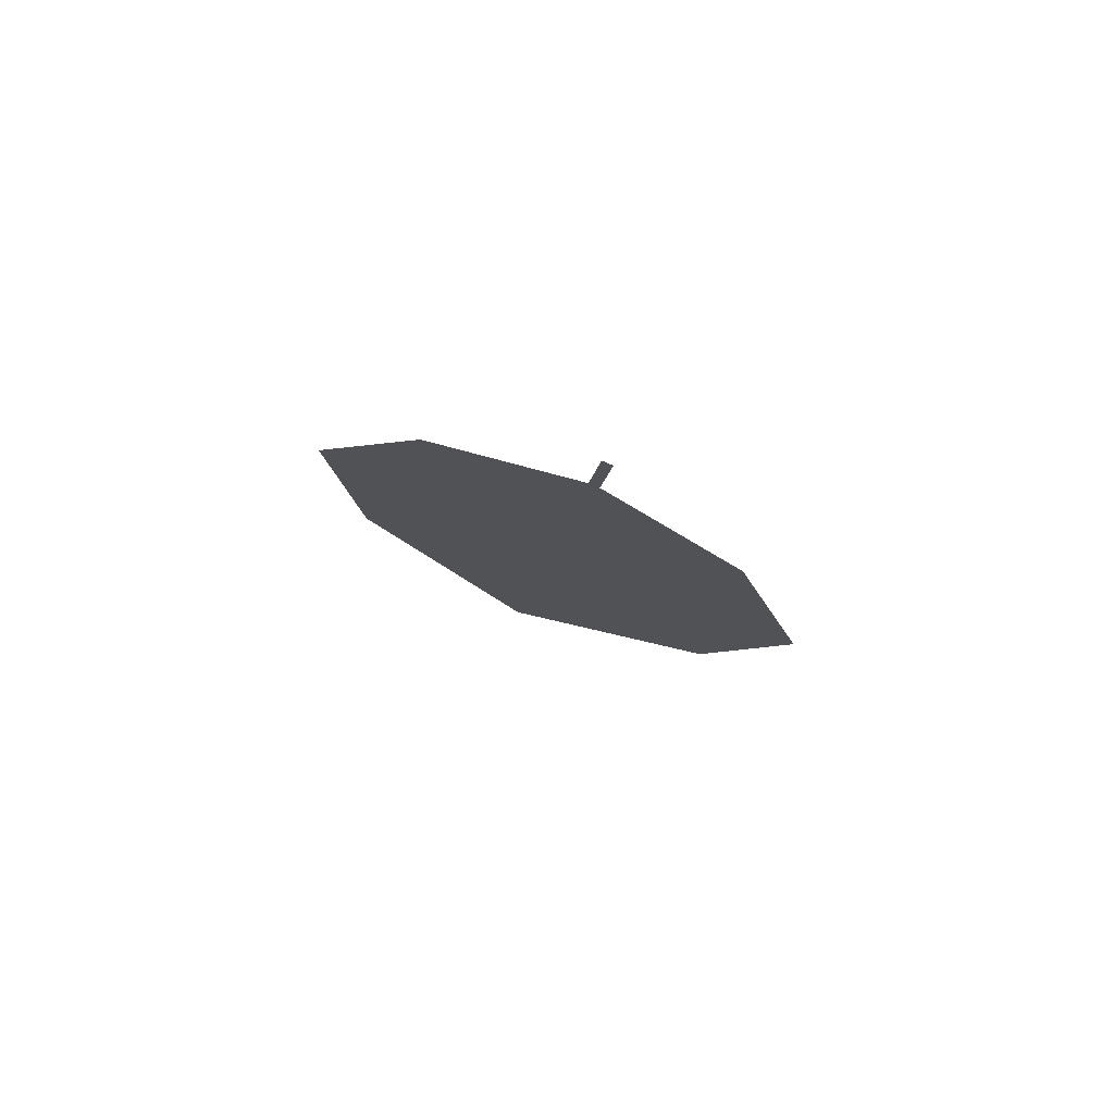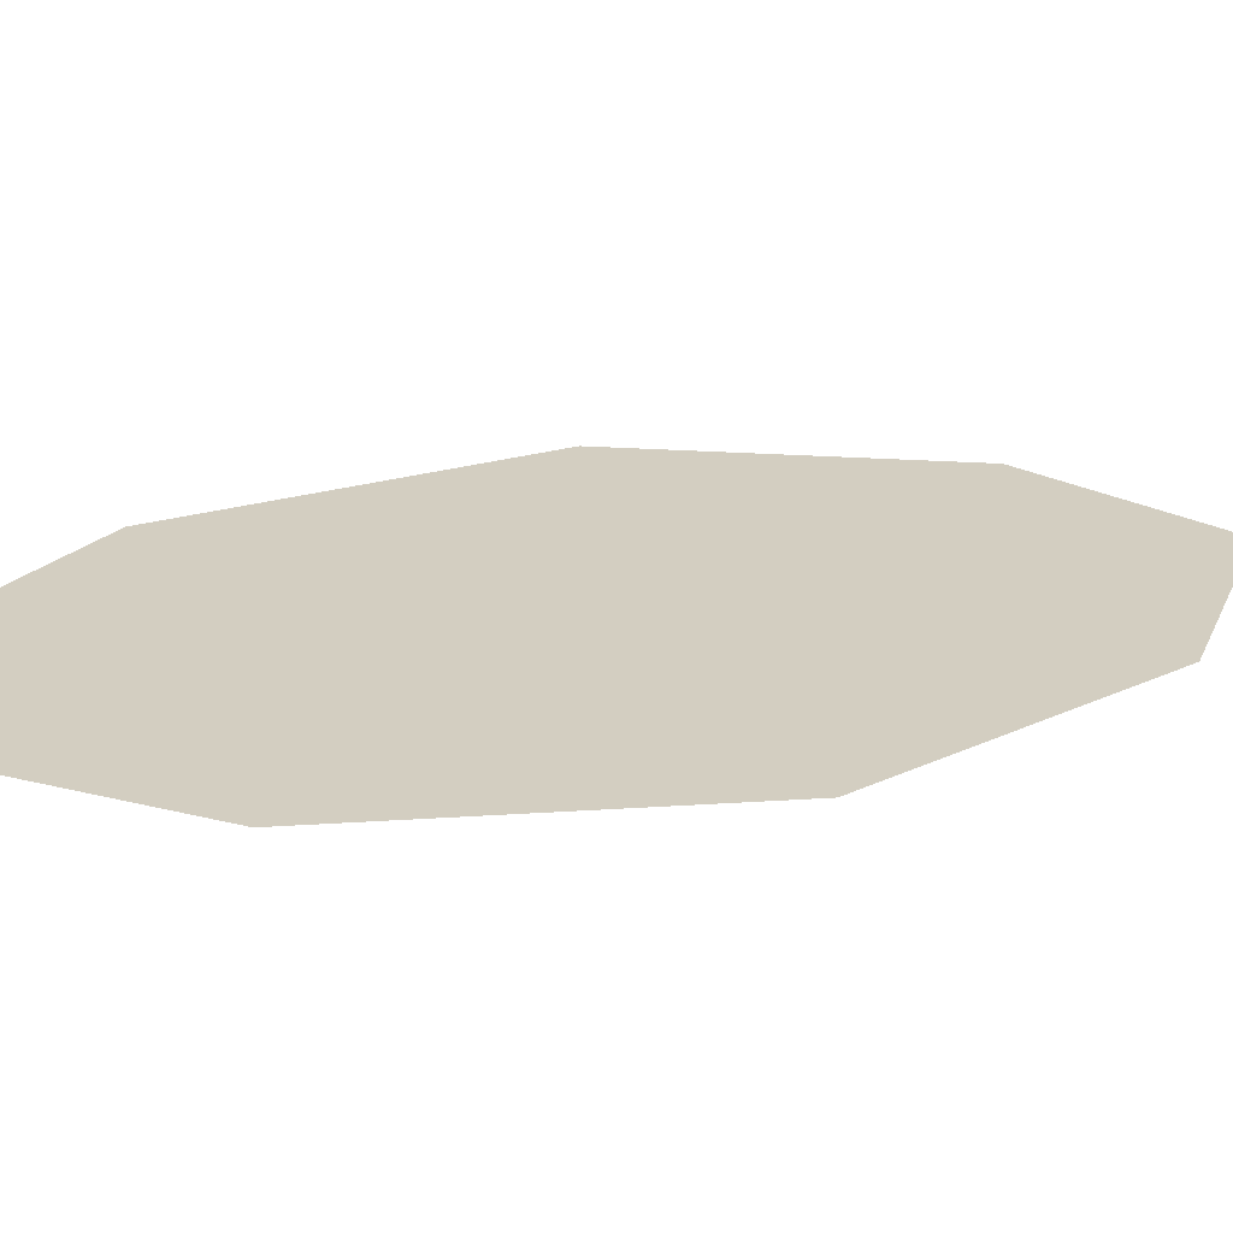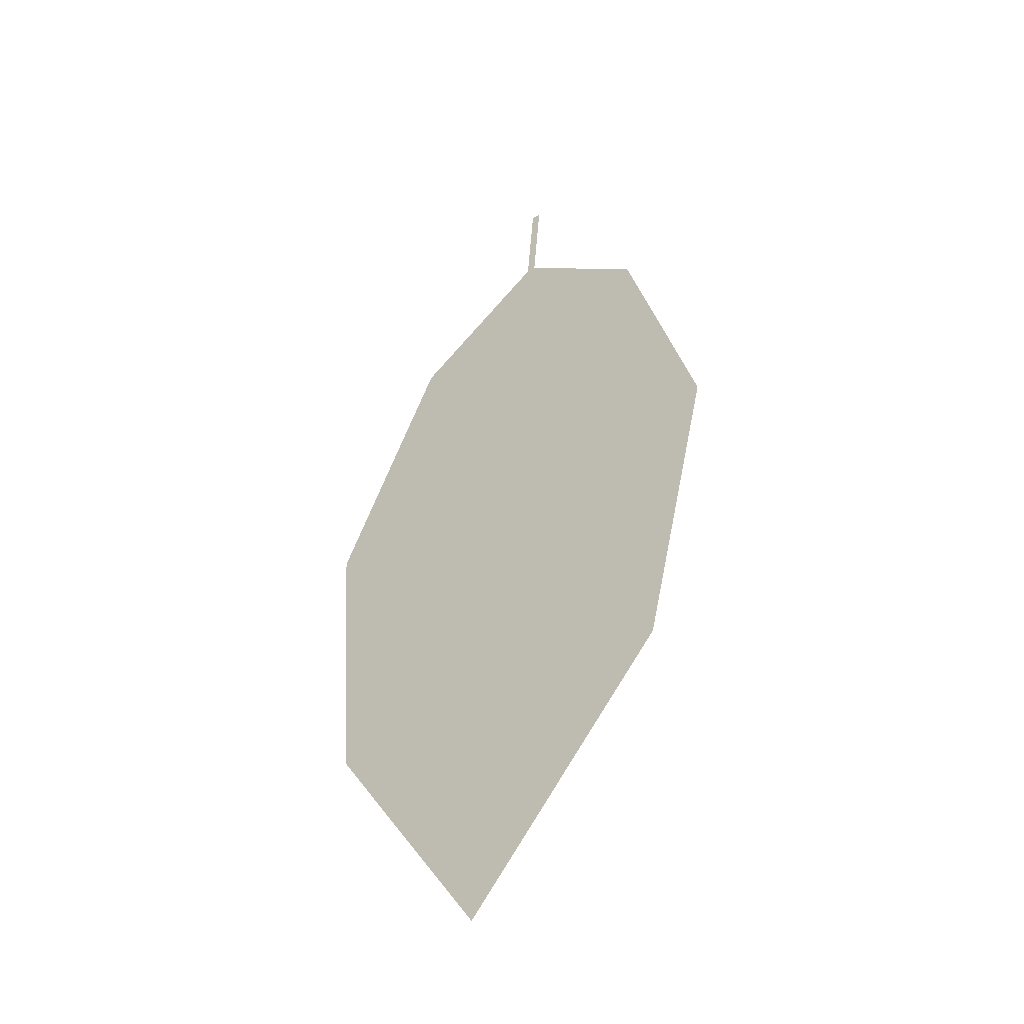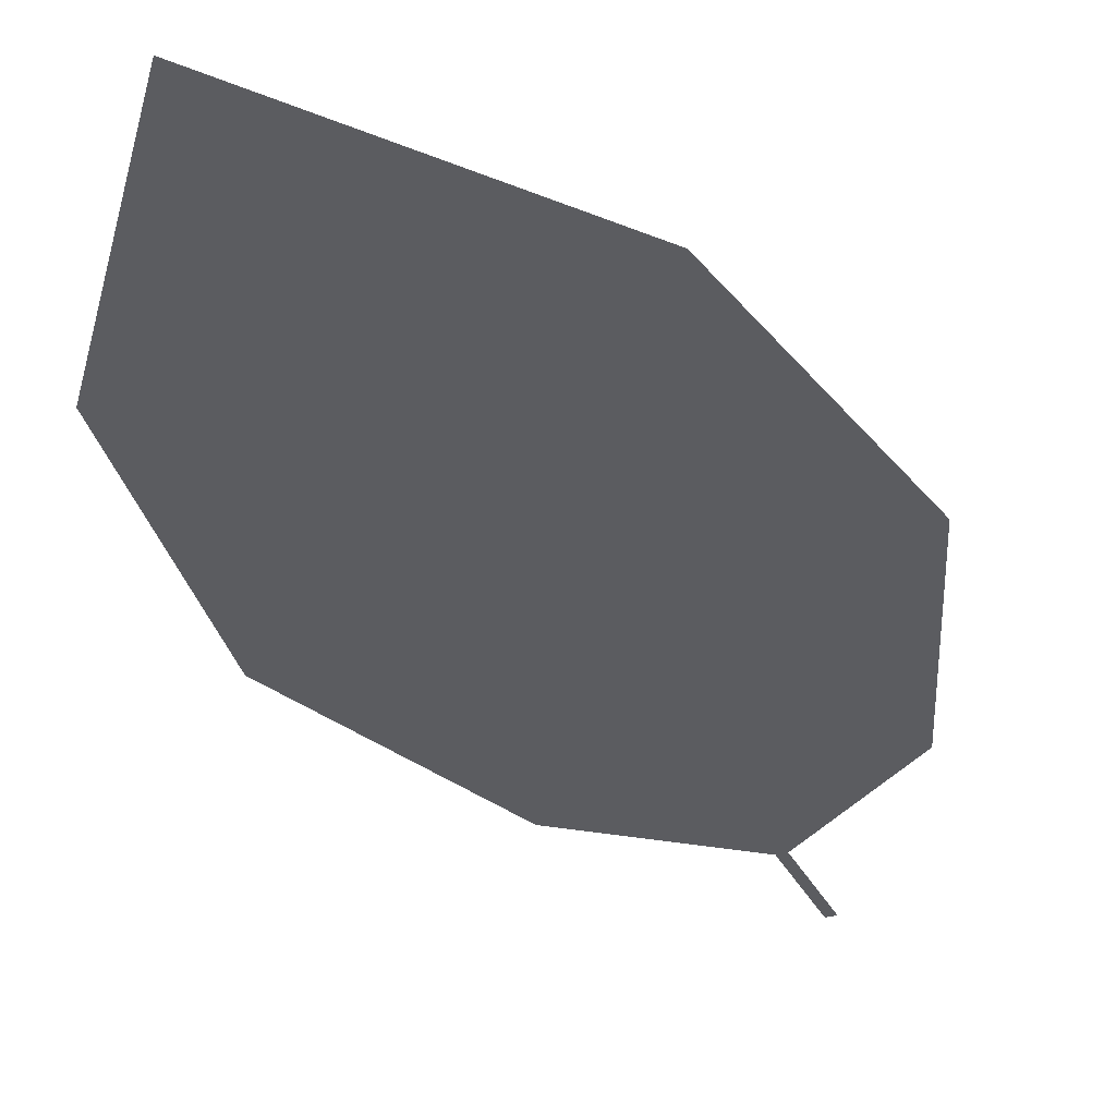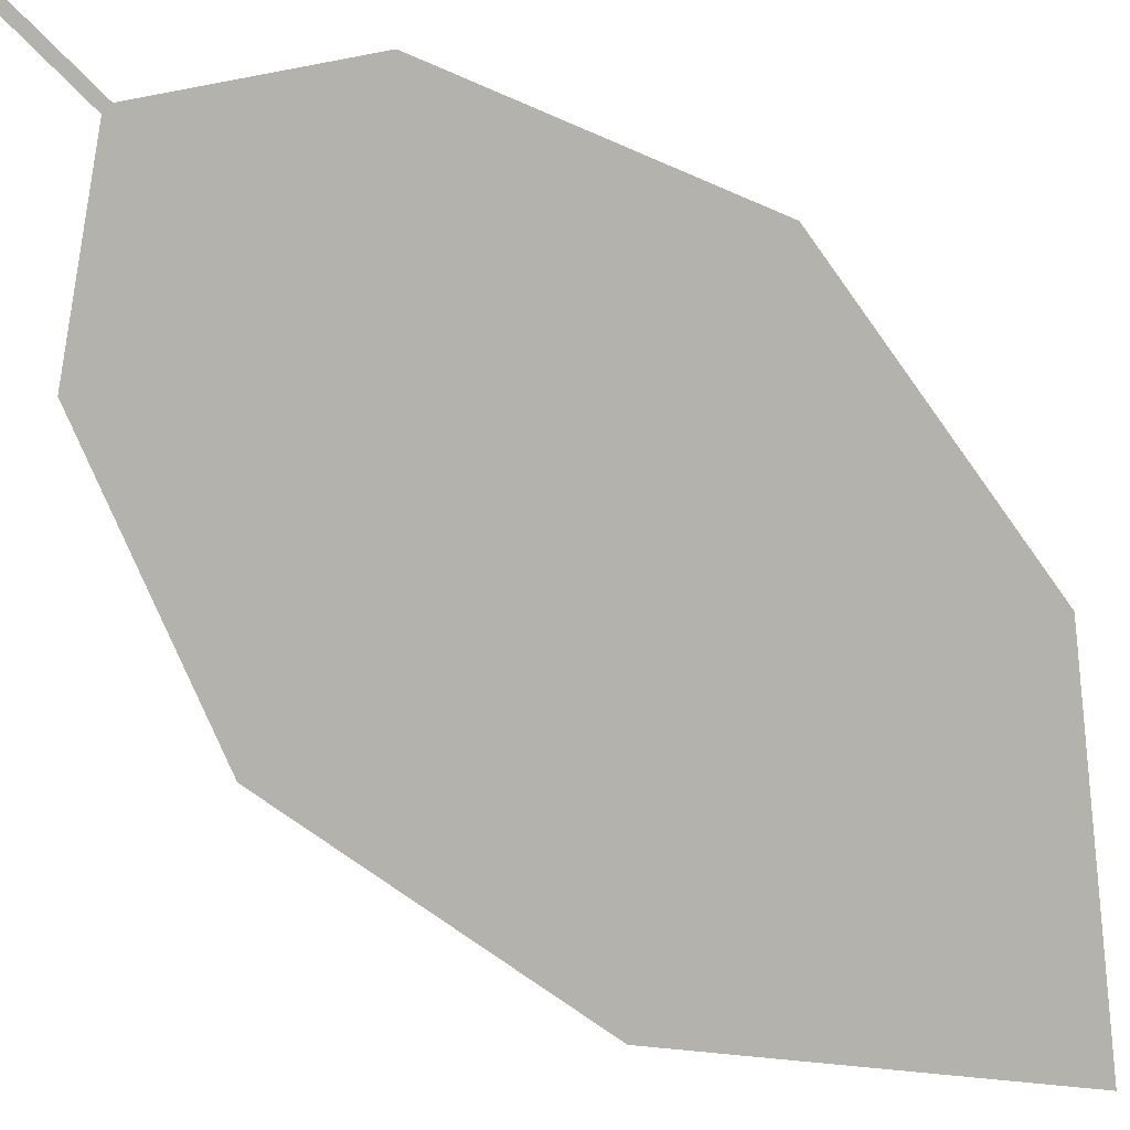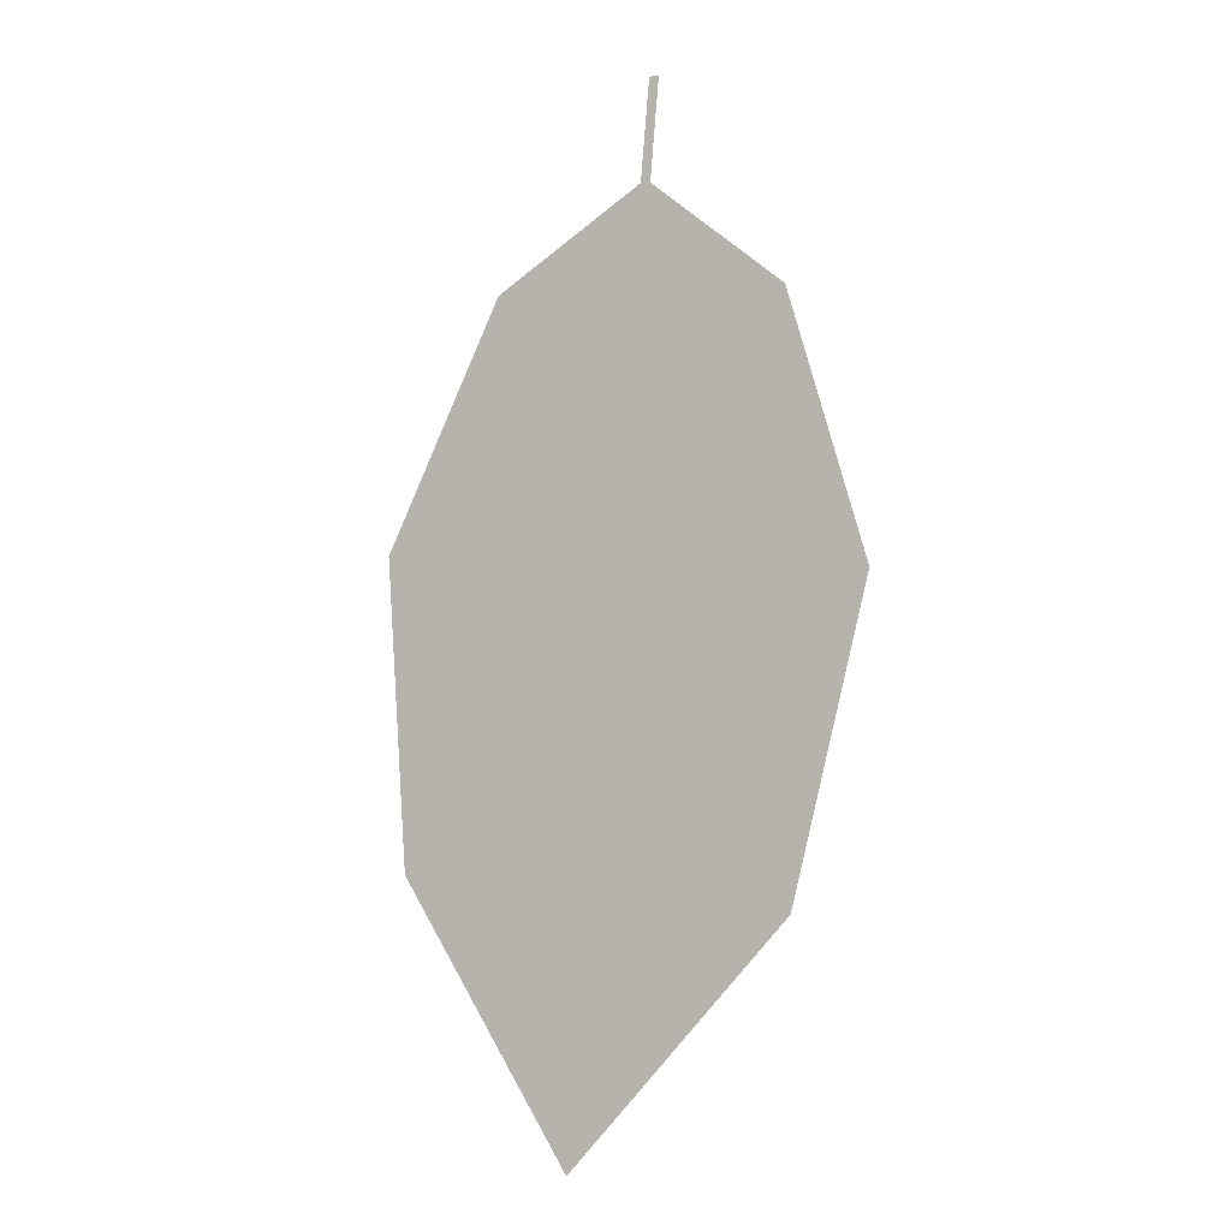
<metadata>
{"format":"obj","ext":"obj","renderer":"f3d","projection":"perspective","resolution":1024,"background":"white","views":[{"elev":79.0,"azim":24.5,"up":"+Y"},{"elev":22.0,"azim":68.1,"up":"+Z"},{"elev":-45.9,"azim":42.1,"up":"+Y"},{"elev":-36.5,"azim":18.9,"up":"+Z"},{"elev":-76.9,"azim":-140.6,"up":"+Z"},{"elev":-8.1,"azim":32.3,"up":"+Y"}]}
</metadata>
<code>
o Leaves.113_leaves.113
v 0.1287 -0.1447 2.768
v 0.1272 -0.1596 2.768
v 0.1302 -0.1448 2.768
v 0.1287 -0.1597 2.767
v 0.148 -0.2597 2.765
v 0.1488 -0.1768 2.766
v 0.1599 -0.2156 2.765
v 0.1144 -0.294 2.766
v 0.08835 -0.2537 2.768
v 0.0854 -0.2082 2.769
v 0.1041 -0.1724 2.769
f 1 2 4 3
f 9 5 4 2
f 5 7 6 4
f 9 8 5
f 2 11 10 9

</code>
